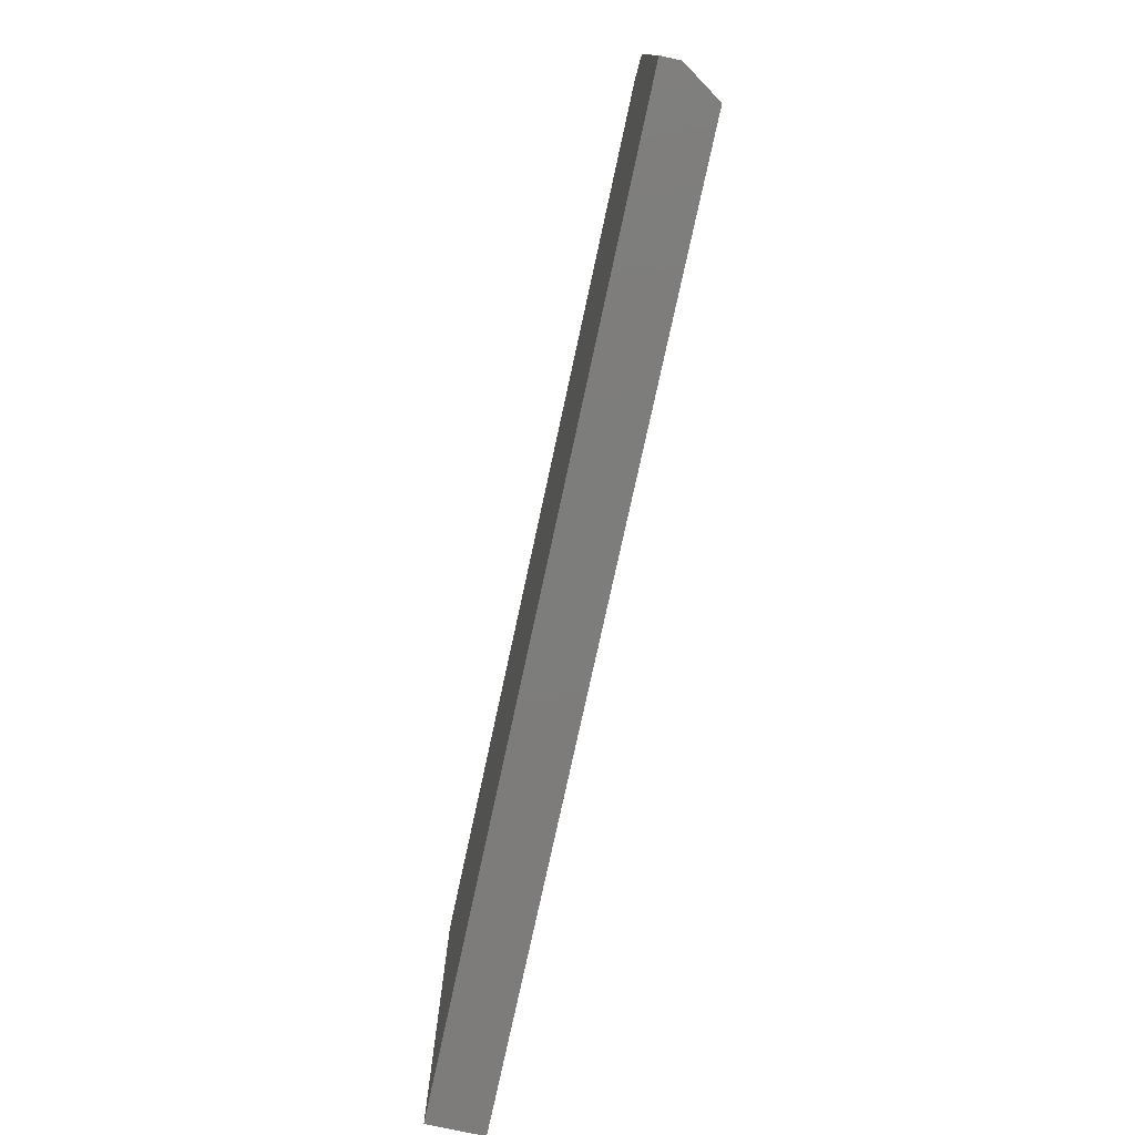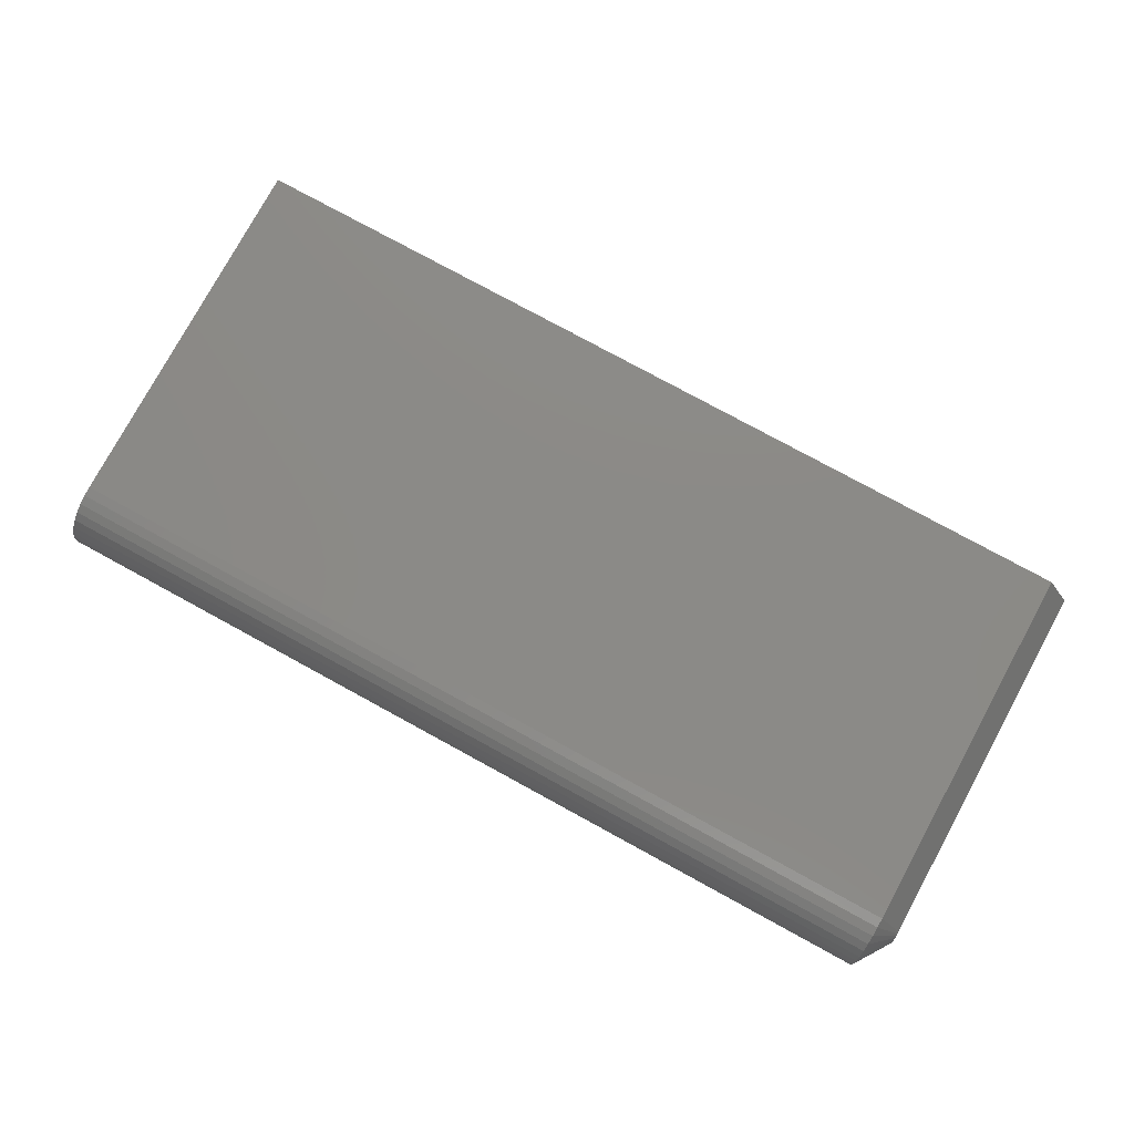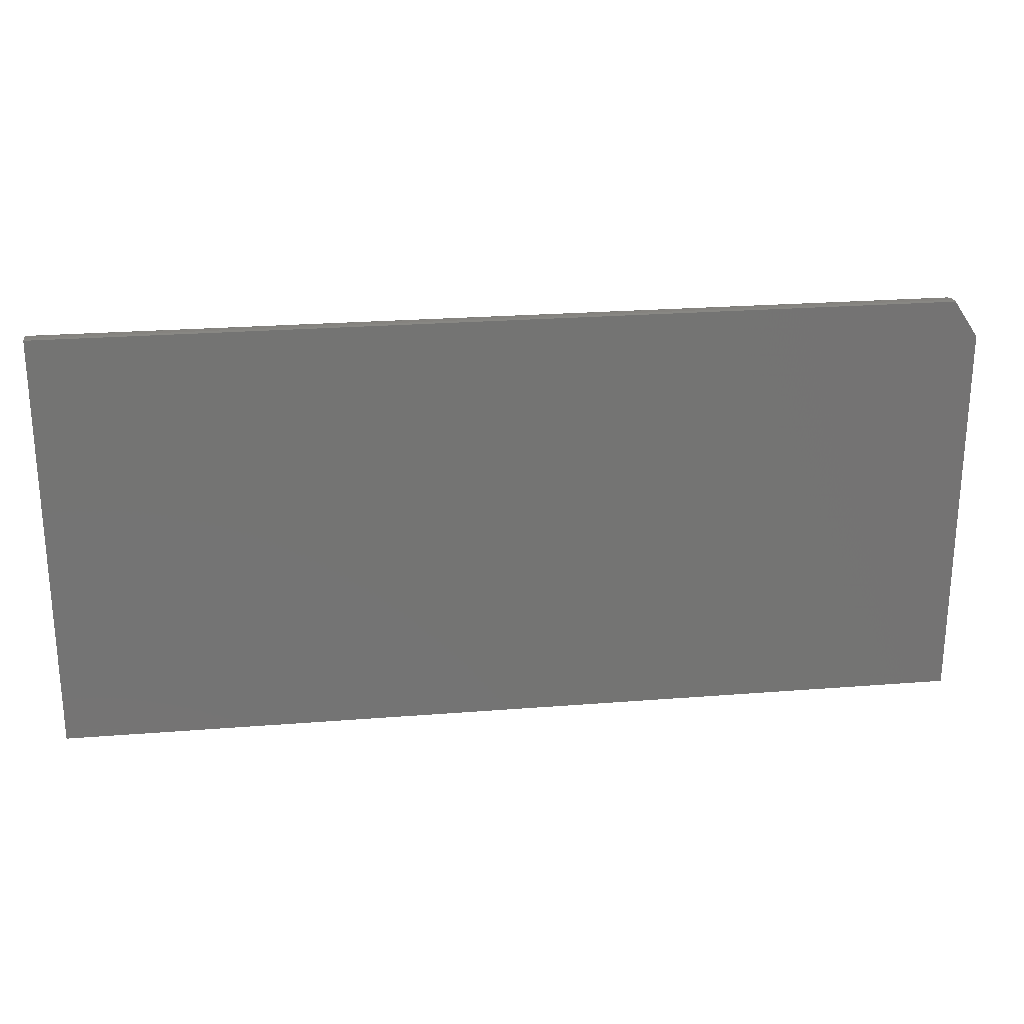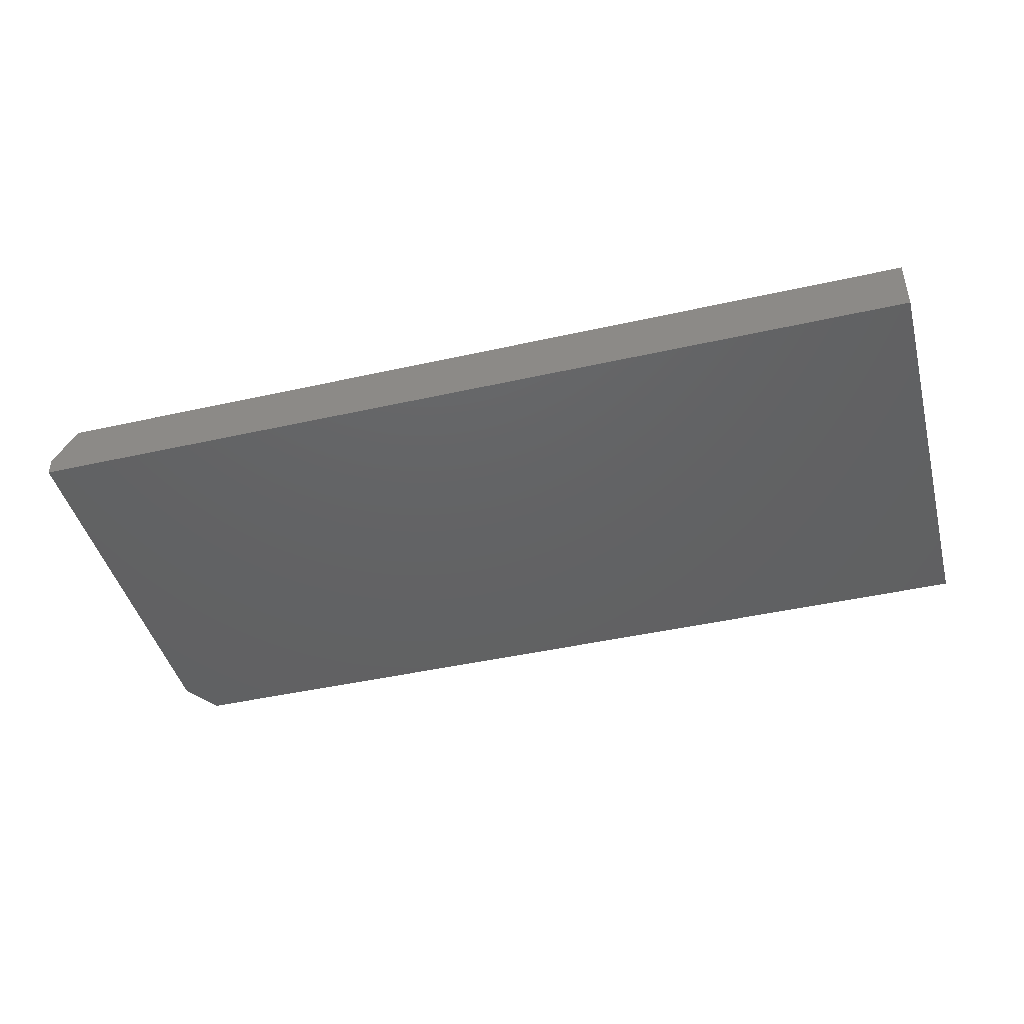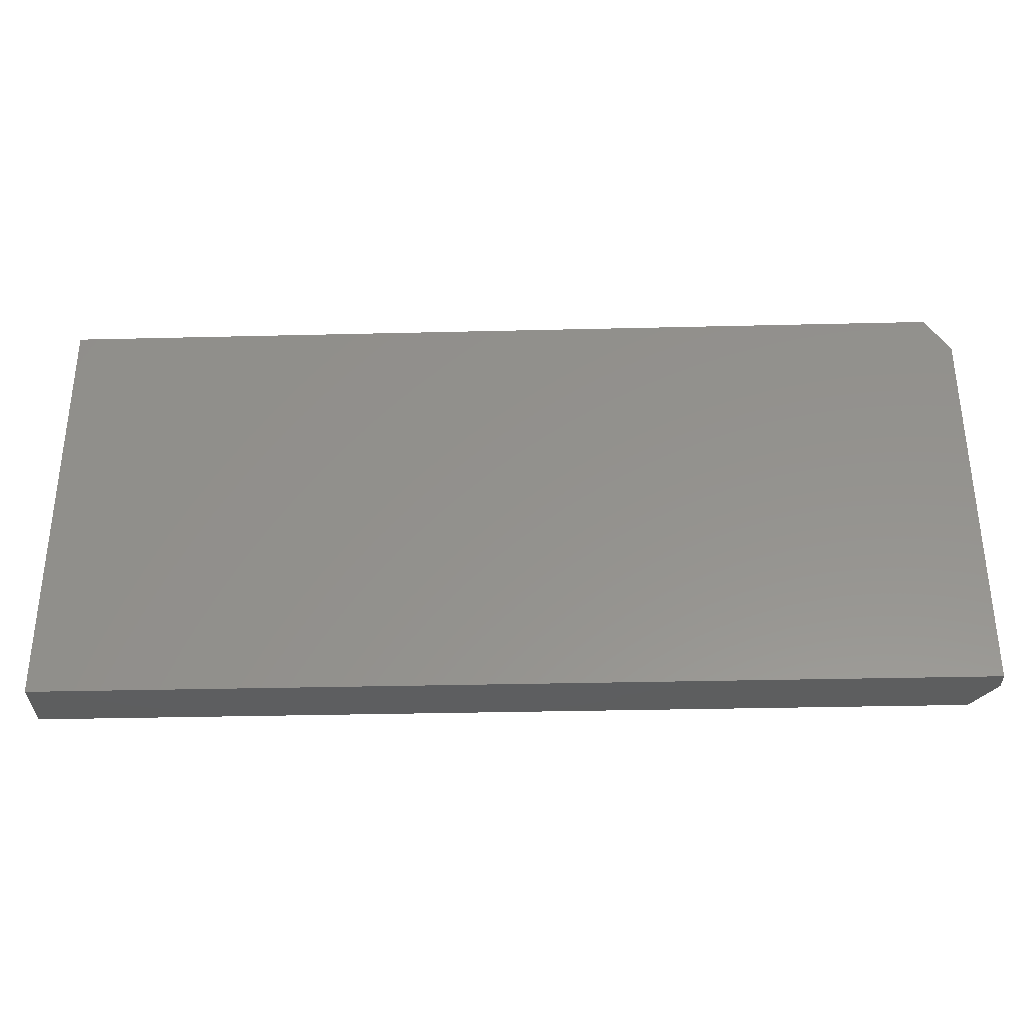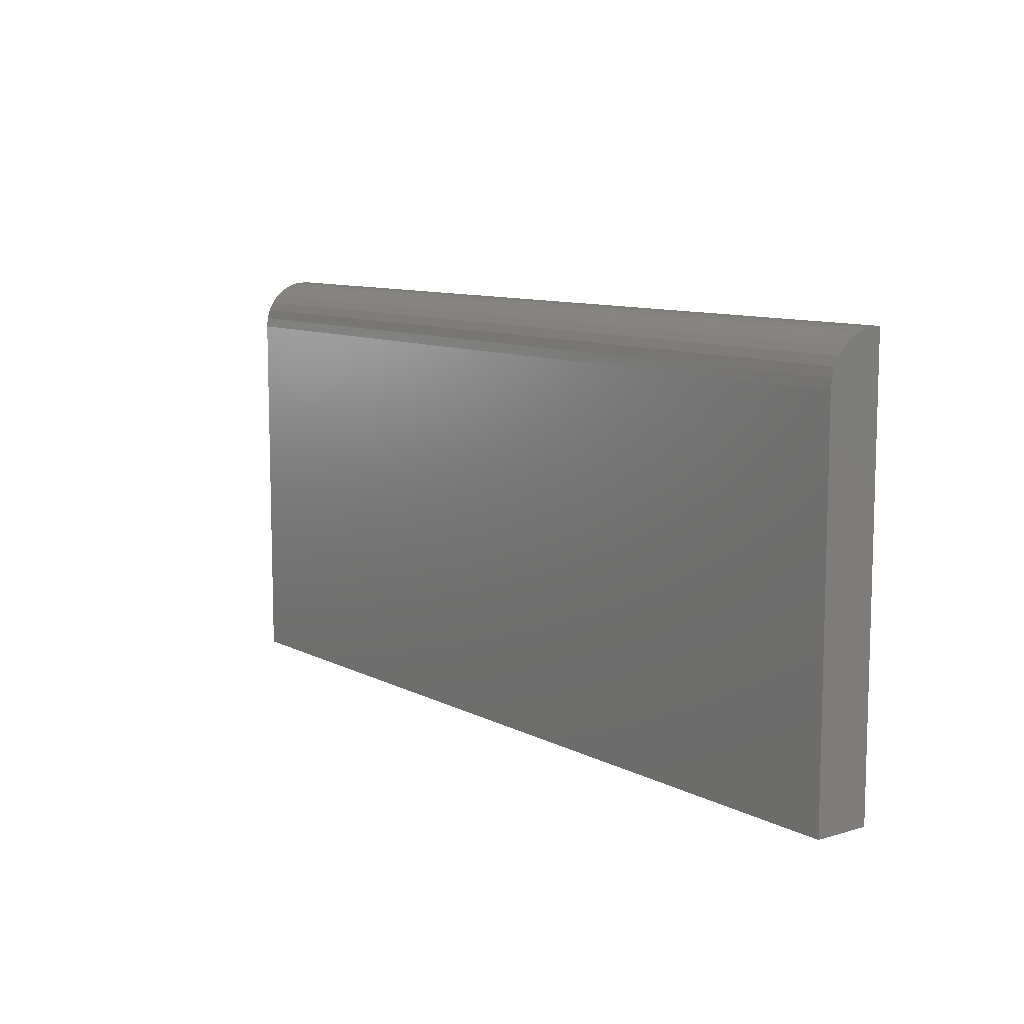
<metadata>
{"format":"stl","ext":"stl","renderer":"f3d","projection":"perspective","resolution":1024,"background":"white","views":[{"elev":-76.4,"azim":-102.2,"up":"+Y"},{"elev":78.2,"azim":-151.4,"up":"+Z"},{"elev":24.2,"azim":172.5,"up":"+Y"},{"elev":-44.3,"azim":14.7,"up":"+Z"},{"elev":-33.8,"azim":-178.1,"up":"+Y"},{"elev":9.6,"azim":52.8,"up":"+Y"}]}
</metadata>
<code>
# stl→obj: 35 verts, 66 faces
v 0.75 0.5391 0.007812
v -0.3828 0.5391 0.007812
v 0.75 0.5379 0.02001
v -0.3828 0.5379 0.02001
v 0.75 0.5344 0.03173
v -0.3828 0.5344 0.03173
v 0.75 0.5286 0.04254
v -0.3828 0.5286 0.04254
v 0.75 0.5208 0.05201
v -0.3828 0.5208 0.05201
v 0.75 0.5114 0.05978
v -0.3828 0.5114 0.05978
v 0.75 0.5006 0.06555
v -0.3828 0.5006 0.06555
v 0.75 0.4888 0.06911
v -0.3828 0.4888 0.06911
v 0.75 0.4766 0.07031
v -0.3828 0.4766 0.07031
v -0.3828 0 0.07031
v 0.75 0 0.07031
v -0.4141 0.4923 0.007812
v -0.4141 0.4923 0
v -0.4141 0.4826 0.02225
v -0.4141 0.4766 0.02344
v -0.4141 0.4797 0.02314
v -0.4141 0 0
v -0.4141 0 0.02344
v -0.4141 0.492 0.01086
v -0.4141 0.4853 0.0208
v -0.4141 0.4877 0.01886
v -0.4141 0.4896 0.01649
v -0.4141 0.4911 0.01379
v 0.75 0.5391 0
v -0.3828 0.5391 0
v 0.75 0 0
f 1 2 3
f 3 2 4
f 3 4 5
f 5 4 6
f 5 6 7
f 7 6 8
f 7 8 9
f 9 8 10
f 9 10 11
f 11 10 12
f 11 12 13
f 13 12 14
f 13 14 15
f 15 14 16
f 15 16 17
f 17 16 18
f 19 20 18
f 18 20 17
f 21 22 23
f 24 25 23
f 26 27 24
f 26 24 23
f 26 23 22
f 28 21 23
f 28 23 29
f 28 29 30
f 28 30 31
f 28 31 32
f 1 33 2
f 2 33 34
f 34 33 22
f 22 33 35
f 22 35 26
f 35 20 26
f 26 20 19
f 26 19 27
f 2 34 21
f 21 34 22
f 19 18 27
f 27 18 24
f 18 16 24
f 16 25 24
f 21 28 2
f 28 4 2
f 14 12 23
f 23 16 14
f 25 16 23
f 12 10 30
f 29 12 30
f 23 12 29
f 8 6 31
f 31 10 8
f 30 10 31
f 28 6 4
f 32 6 28
f 31 6 32
f 33 1 3
f 33 3 5
f 33 5 7
f 33 7 9
f 33 9 11
f 33 11 13
f 33 13 15
f 33 15 17
f 33 17 20
f 33 20 35

</code>
